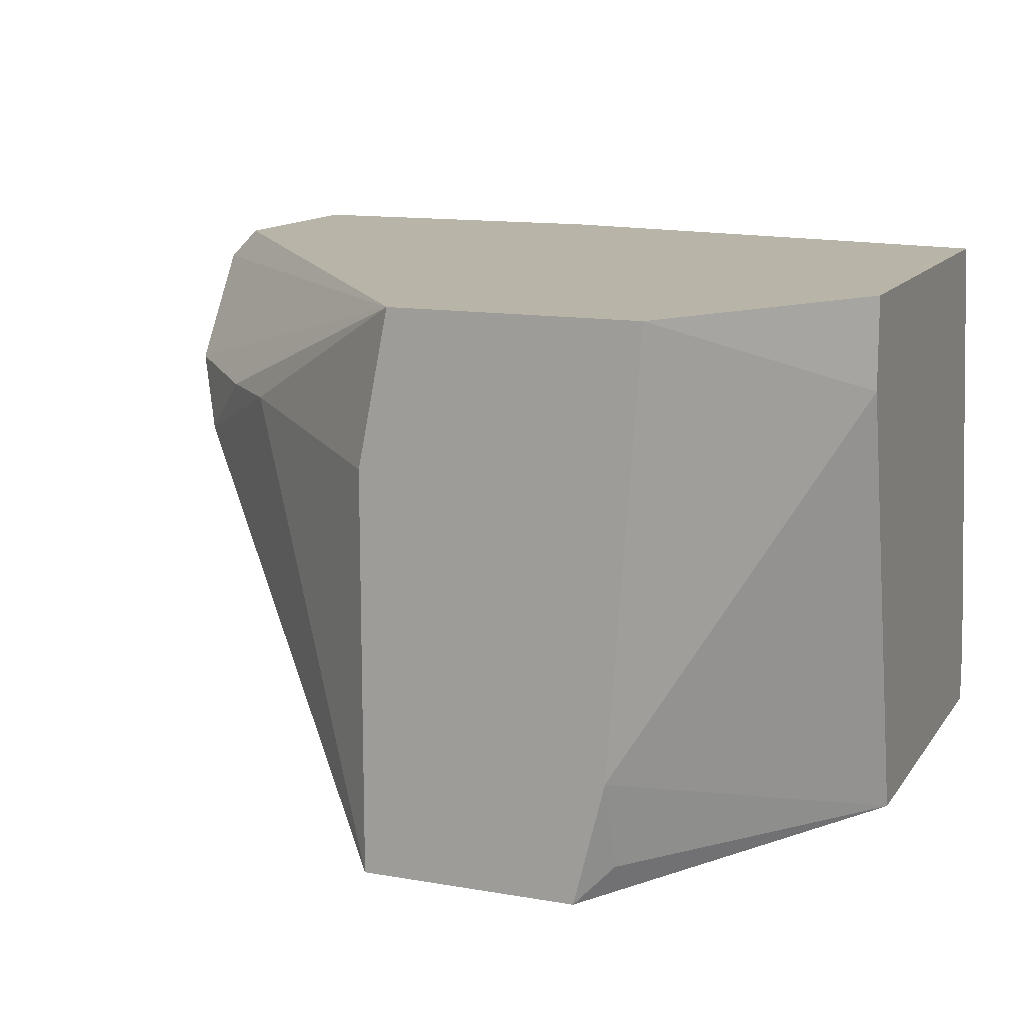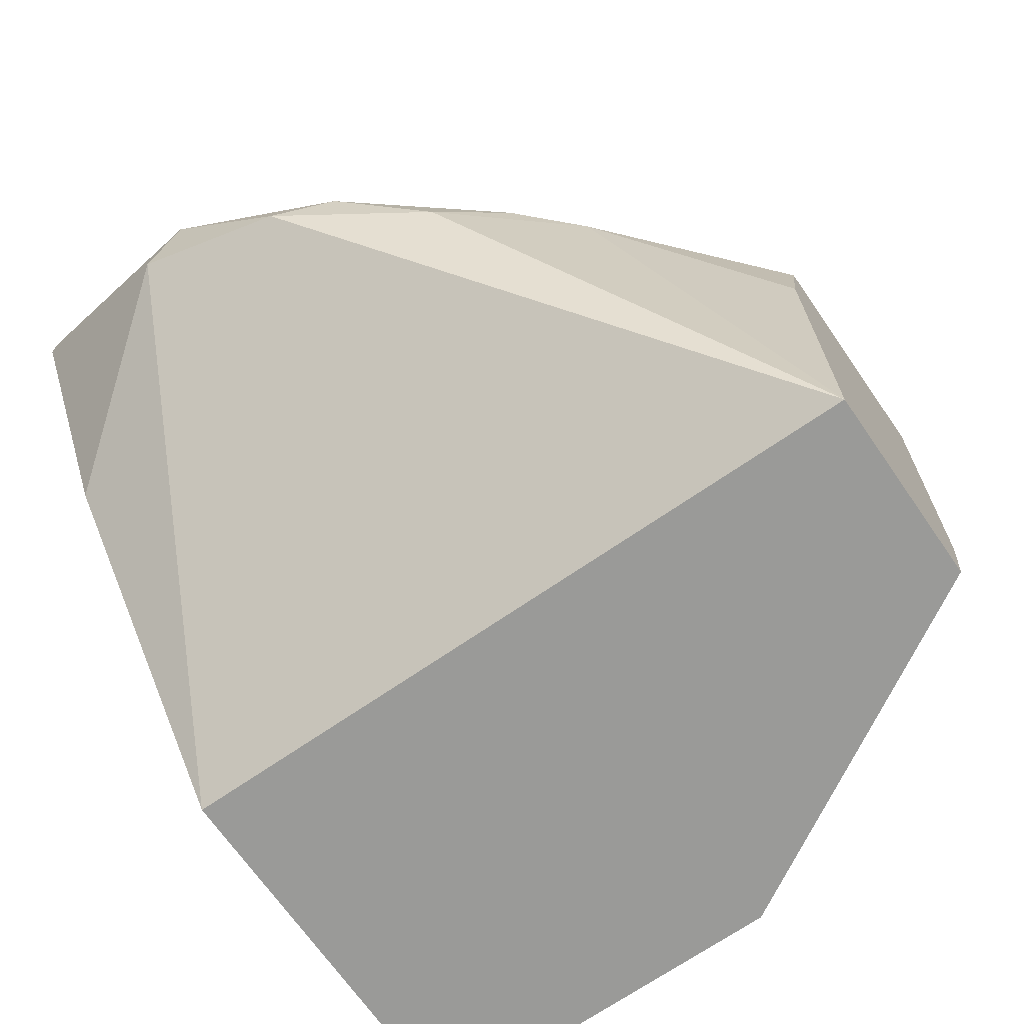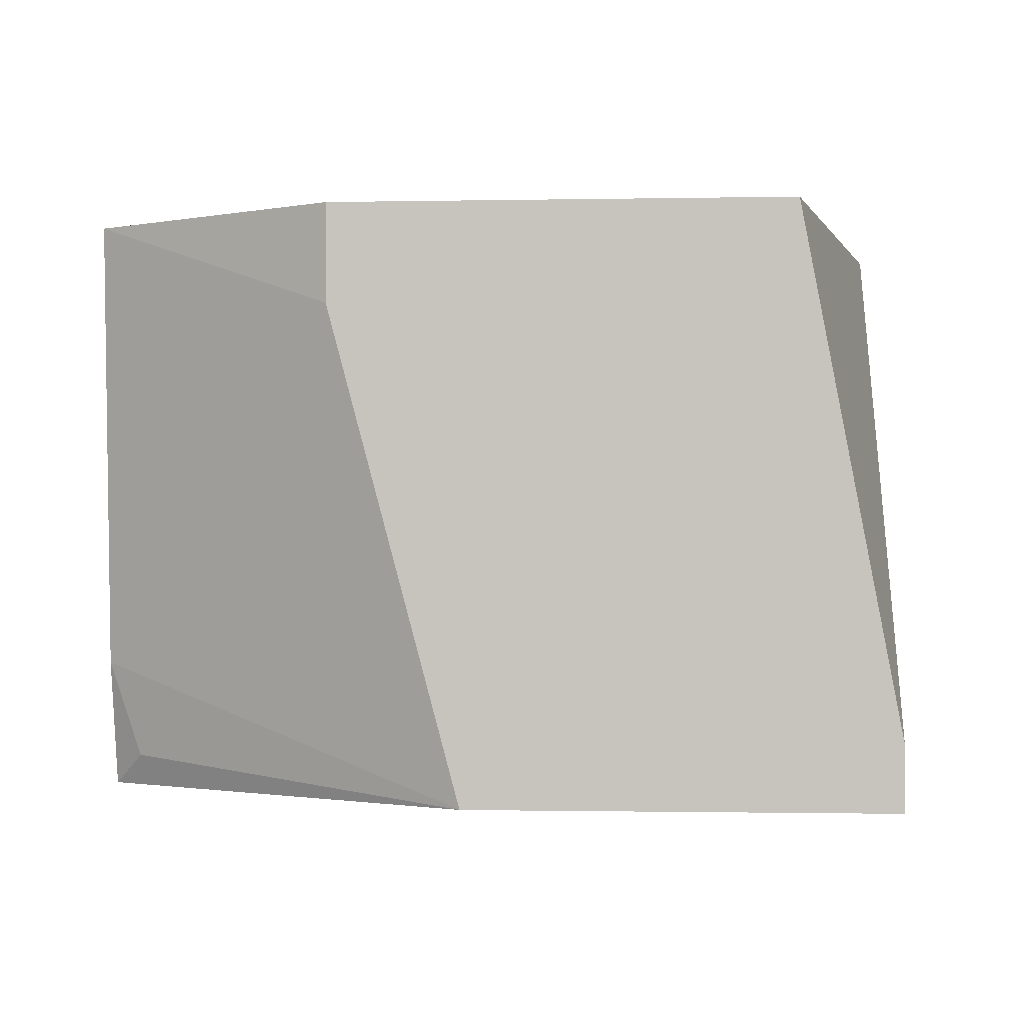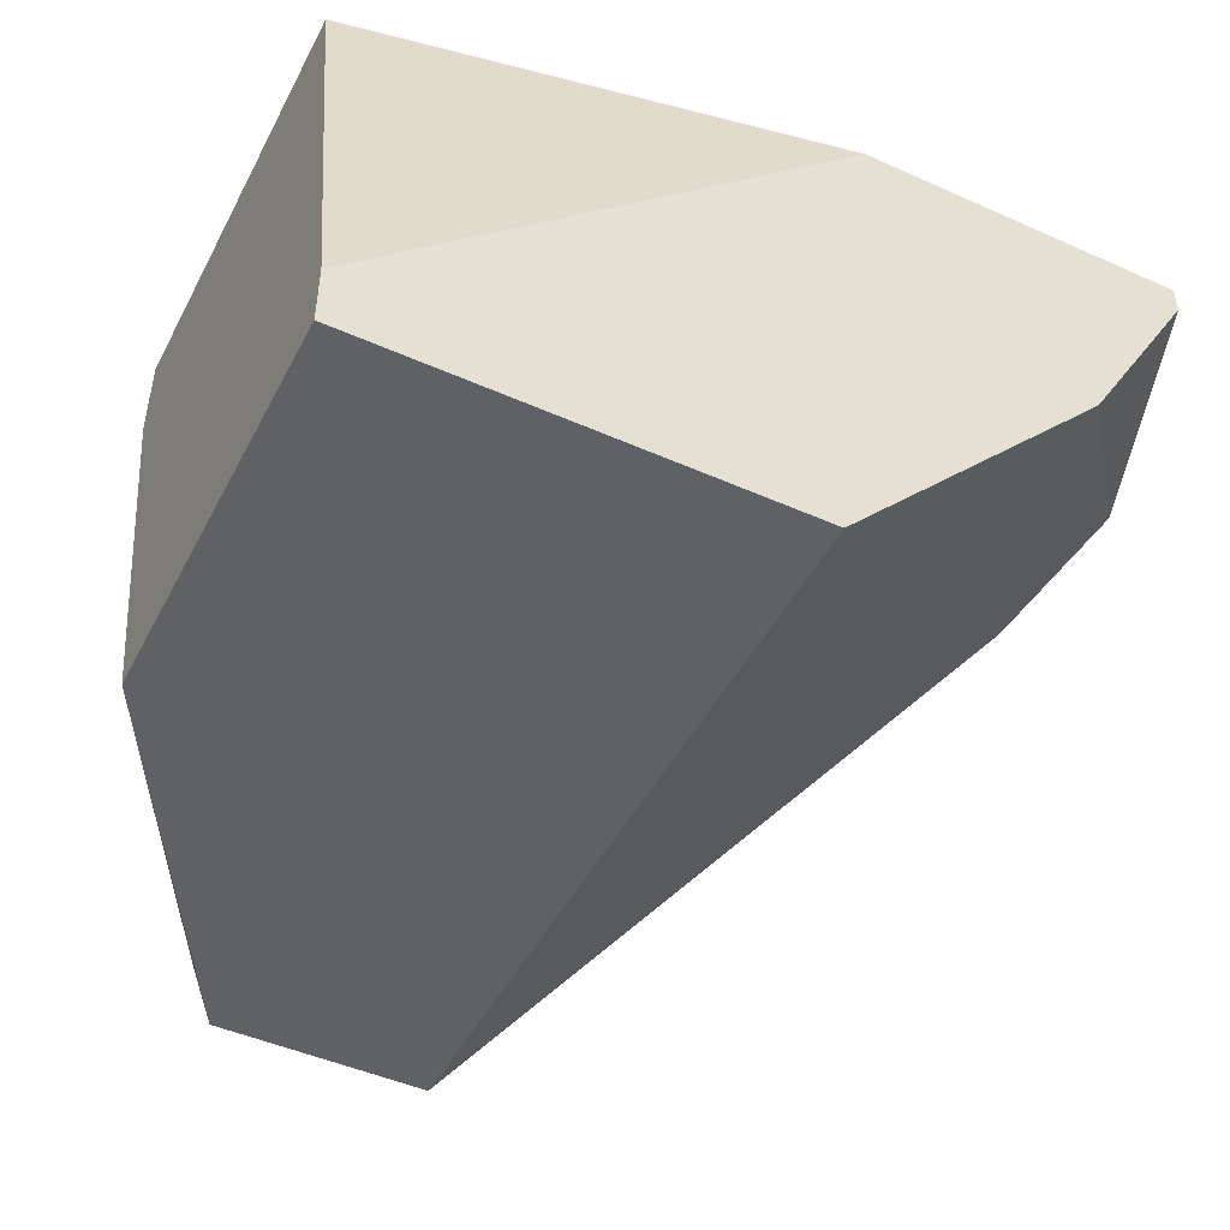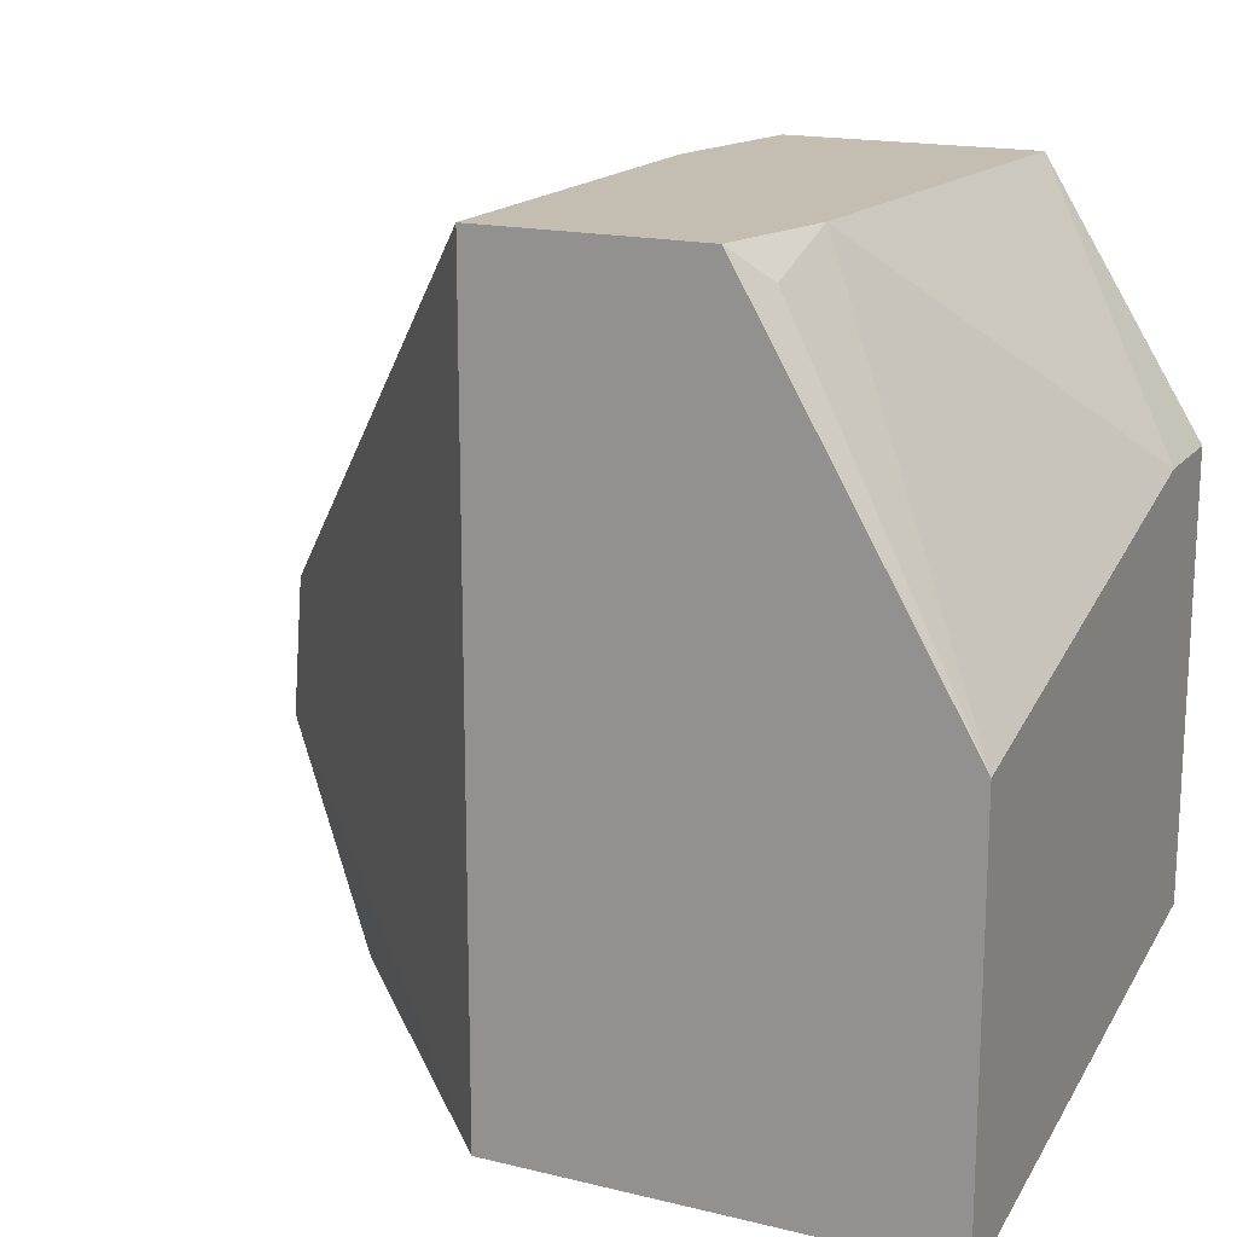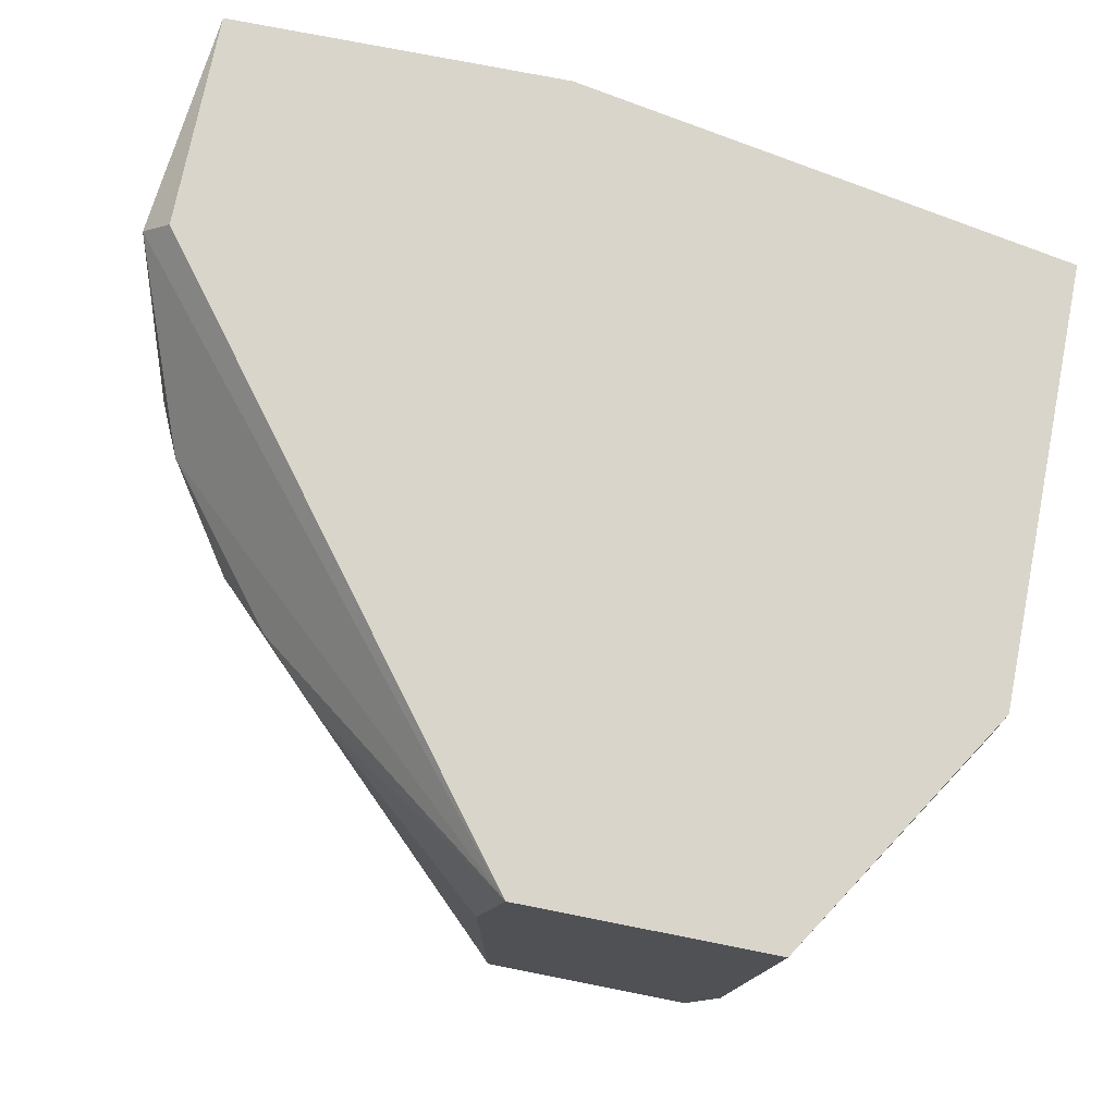
<metadata>
{"format":"obj","ext":"obj","renderer":"f3d","projection":"perspective","resolution":1024,"background":"white","views":[{"elev":13.0,"azim":21.8,"up":"+Y"},{"elev":-69.2,"azim":-55.2,"up":"+Y"},{"elev":-0.9,"azim":94.3,"up":"+Y"},{"elev":-47.4,"azim":153.3,"up":"+Y"},{"elev":17.2,"azim":25.8,"up":"+Z"},{"elev":74.5,"azim":11.2,"up":"+Y"}]}
</metadata>
<code>
v -0.00919 0.003466 0.008047
v -0.02988 -0.005737 -0.02071
v -0.03449 0.002315 -0.02071
v -0.03449 -0.002285 -0.008049
v -0.03449 0.003466 -0.01265
v -0.03449 0.003466 -0.02071
v -0.03104 -0.003436 -0.002304
v -0.003437 -0.01493 -0.02071
v -0.003437 -0.01724 -0.02071
v -0.003437 -0.01724 -0.005755
v -0.003437 1.5e-05 -0.001156
v -0.003437 0.003466 -0.001156
v -0.003437 0.003466 -0.01725
v -0.02644 -0.001136 0.002294
v -0.0184 0.003466 0.008047
v -0.01149 -0.01724 0.008047
v -0.01034 -0.01609 0.006896
v -0.01034 -0.01264 0.008047
v -0.01954 -0.002285 0.008047
v -0.01954 -0.01724 0.008047
v -0.01954 -0.01724 -0.02071
v -0.02874 -0.001136 -5e-06
v -0.03334 -0.001136 -0.005755
v -0.03564 -0.001136 -0.0138
v -0.03564 0.002315 -0.01265
v -0.02184 0.003466 -0.02071
f 25 4 23
f 3 6 8
f 12 6 15
f 3 8 21
f 12 8 13
f 6 12 13
f 8 12 10
f 20 21 10
f 12 15 1
f 15 20 1
f 8 6 26
f 6 13 26
f 13 8 26
f 15 6 5
f 21 8 9
f 8 10 9
f 10 21 9
f 6 3 24
f 21 20 24
f 20 4 24
f 10 17 16
f 20 10 16
f 1 20 16
f 3 21 2
f 24 3 2
f 21 24 2
f 10 12 11
f 12 1 11
f 4 20 7
f 20 15 19
f 17 10 18
f 16 17 18
f 1 16 18
f 10 11 18
f 11 1 18
f 5 6 25
f 15 5 25
f 6 24 25
f 24 4 25
f 15 22 14
f 7 20 14
f 22 7 14
f 19 15 14
f 20 19 14
f 22 15 23
f 4 7 23
f 7 22 23
f 15 25 23

</code>
